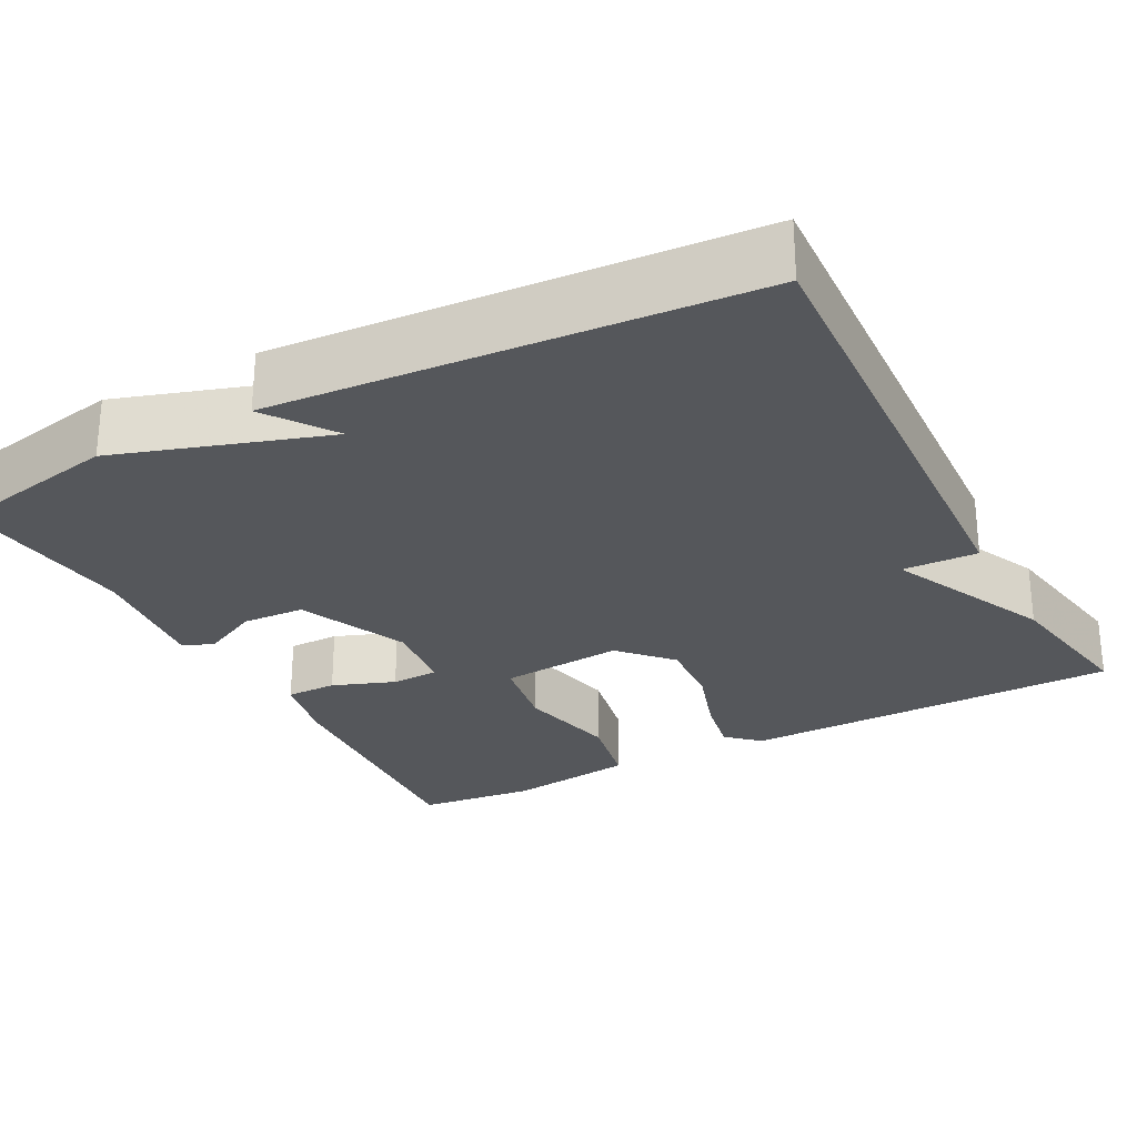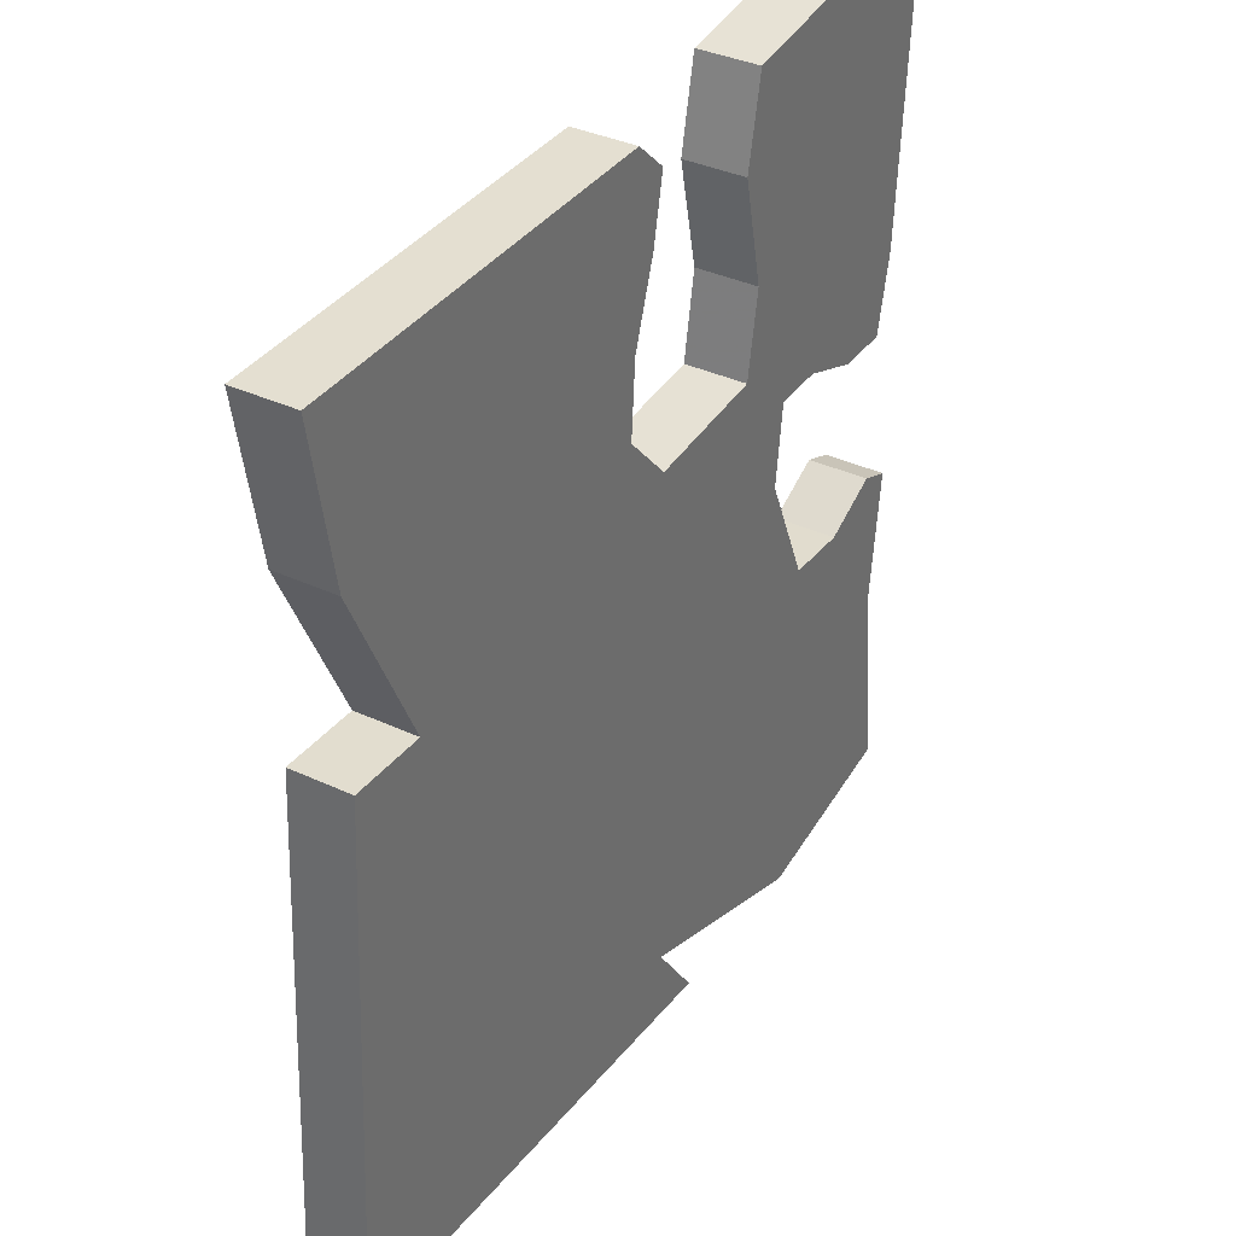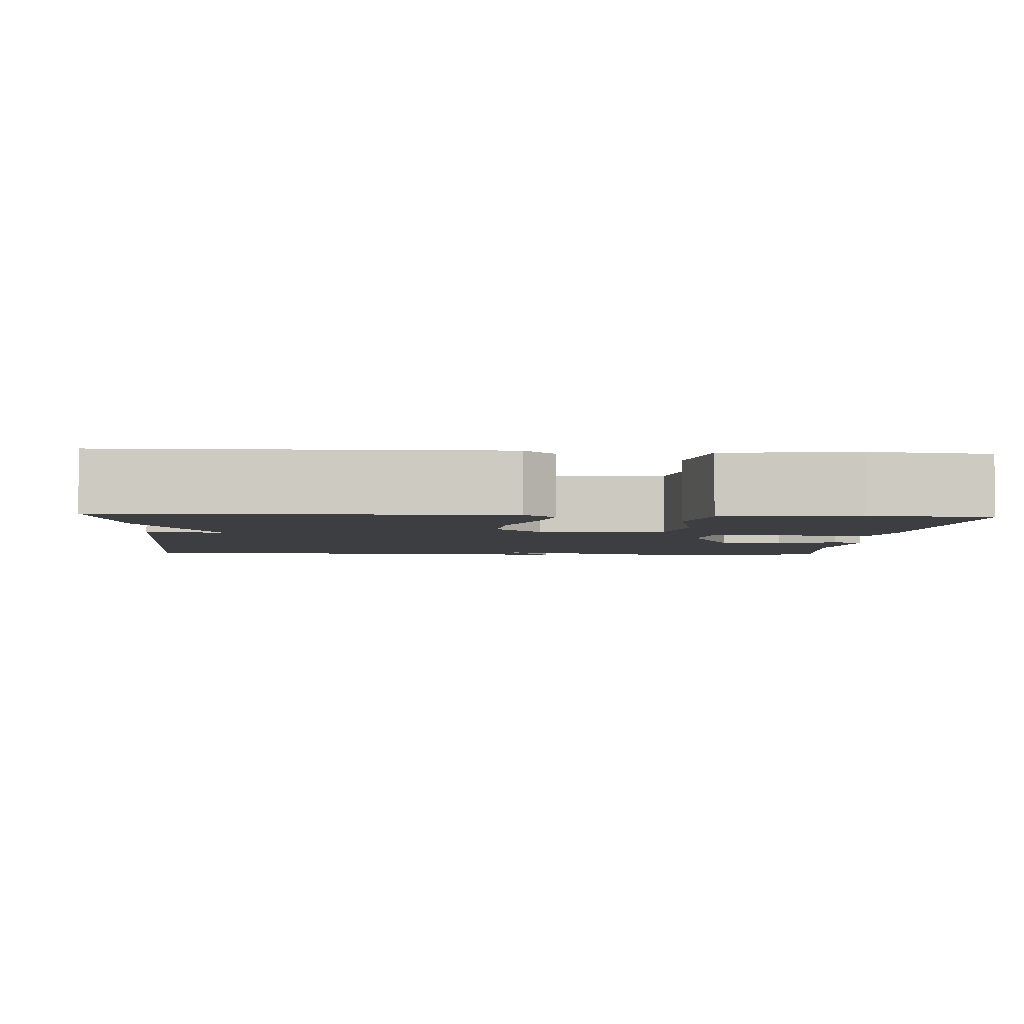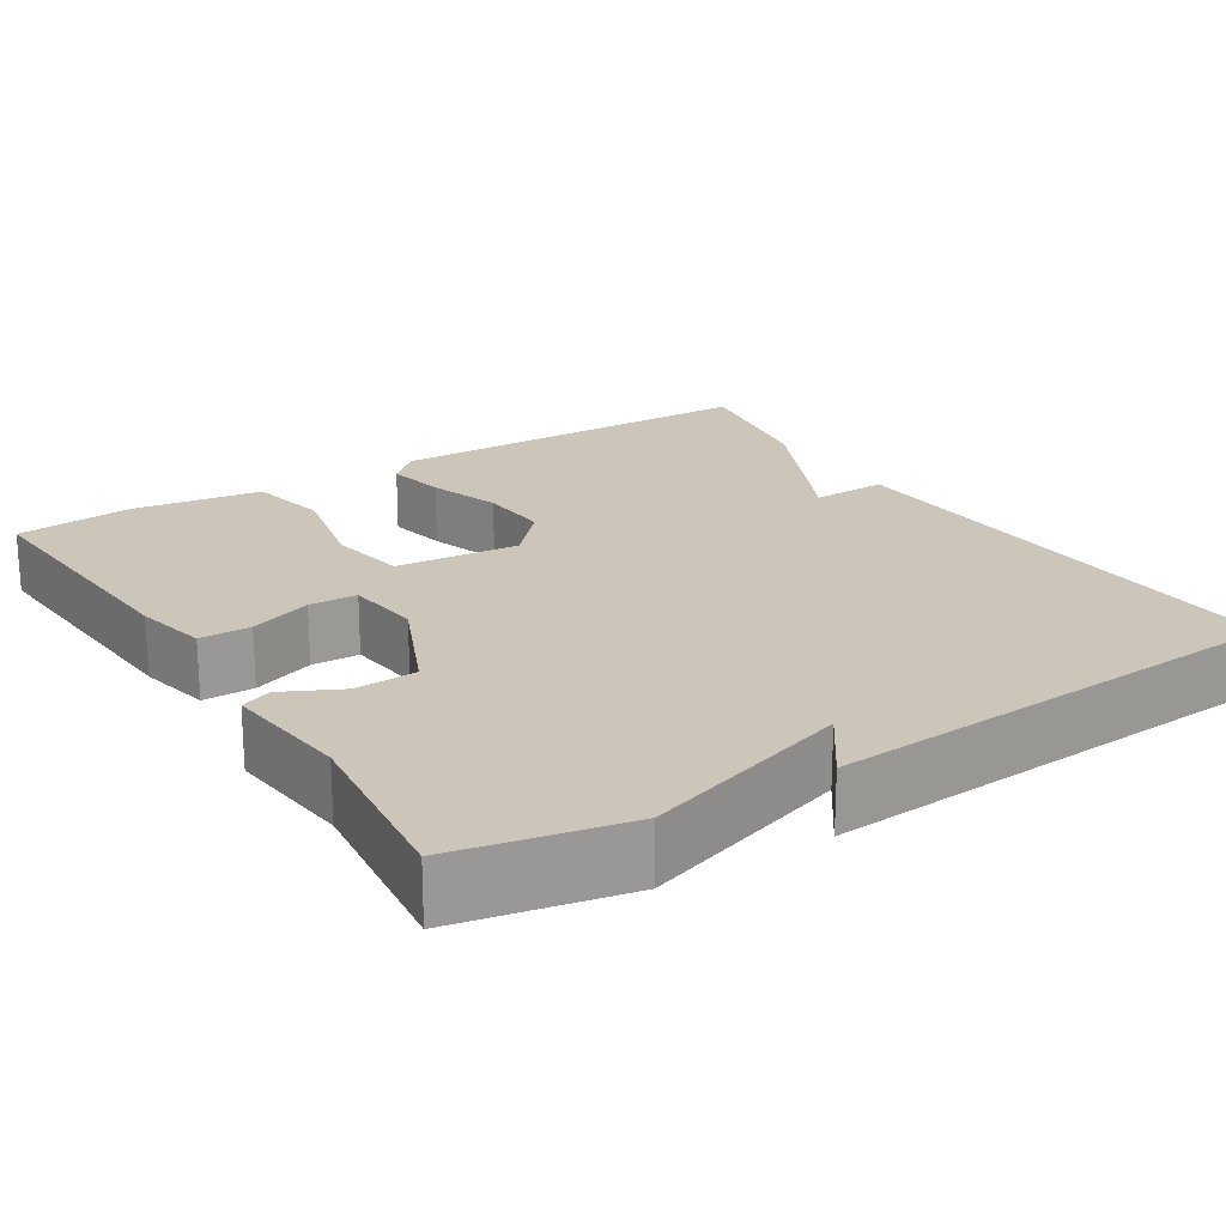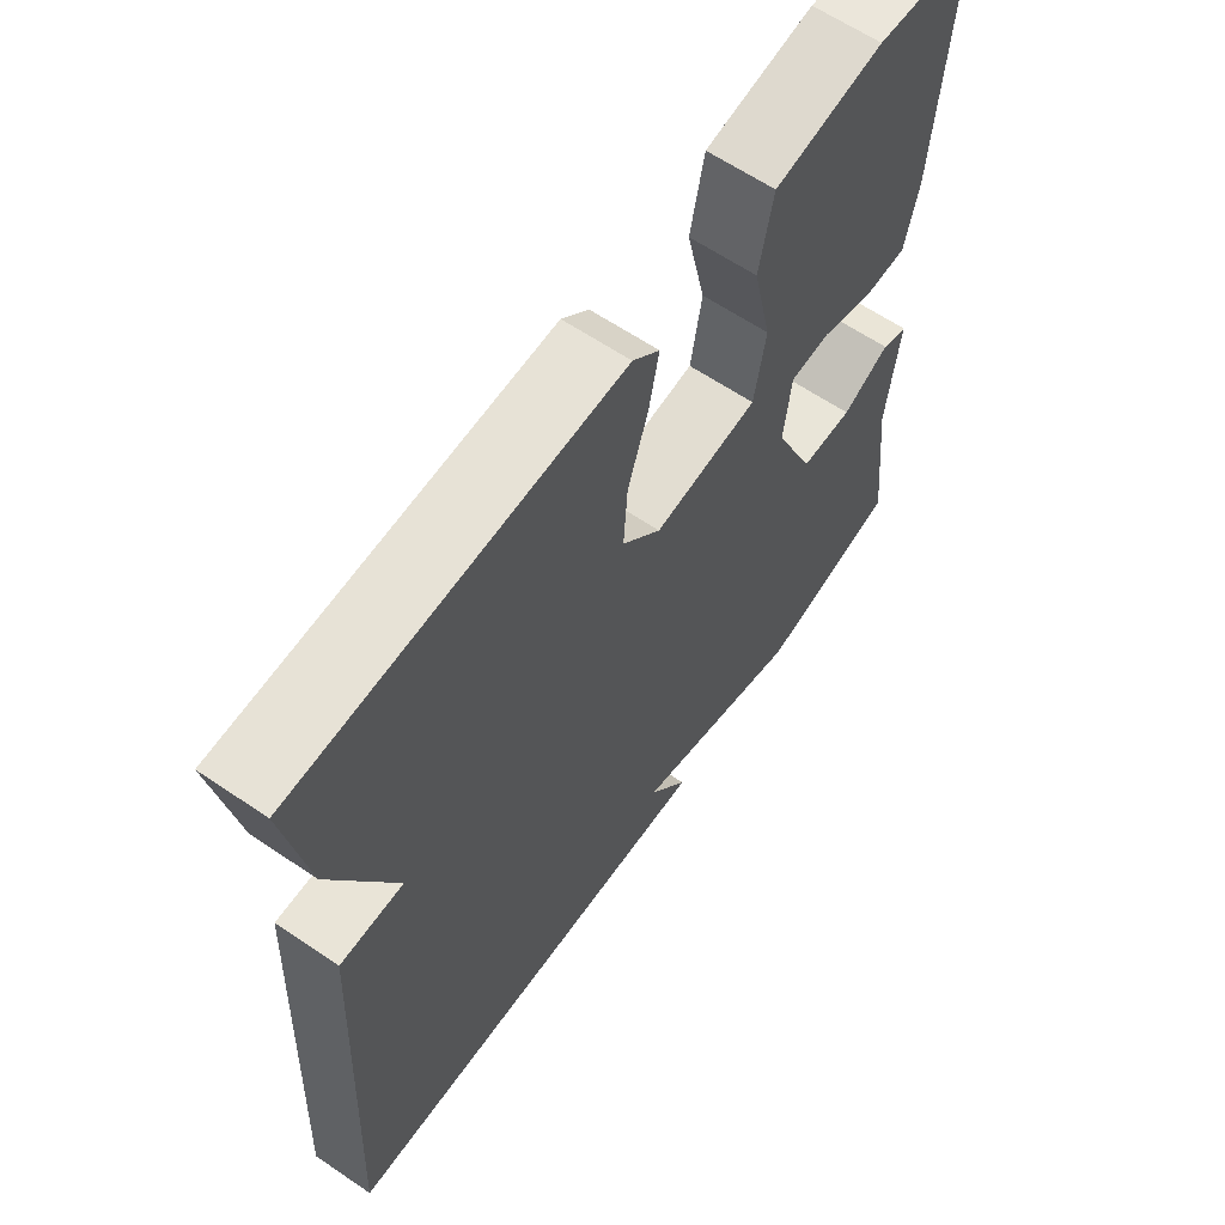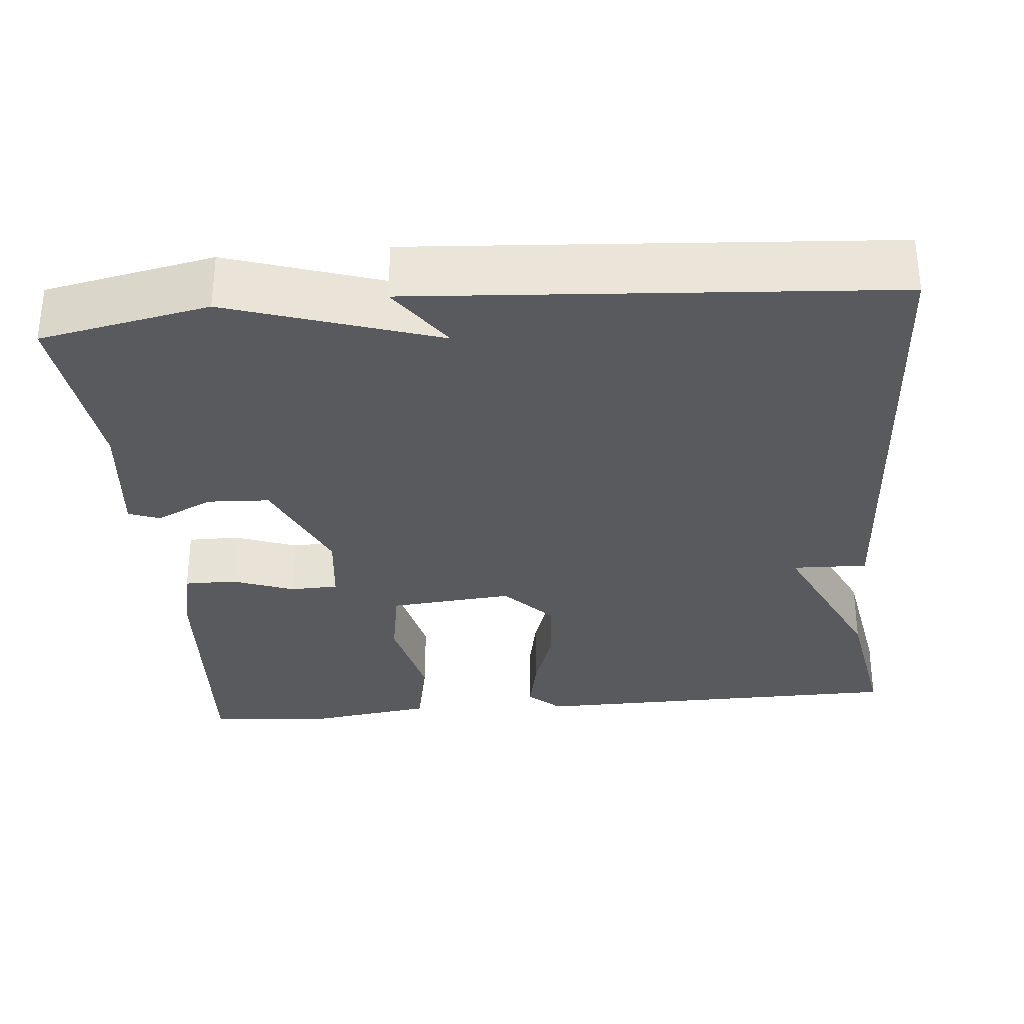
<metadata>
{"format":"obj","ext":"obj","renderer":"f3d","projection":"perspective","resolution":1024,"background":"white","views":[{"elev":-27.0,"azim":-152.1,"up":"+Y"},{"elev":36.2,"azim":-58.5,"up":"+Z"},{"elev":-3.5,"azim":-3.8,"up":"+Y"},{"elev":20.8,"azim":147.8,"up":"+Y"},{"elev":63.0,"azim":-55.6,"up":"+Z"},{"elev":-31.3,"azim":-174.7,"up":"+Y"}]}
</metadata>
<code>
v -0.5 0.07 -0.5
v -0.468 0.07 0.113
v -0.374 0.07 0.11
v -0.468 0.07 0.313
v -0.5 0.07 0.5
v -0.023 0.07 0.506
v 0.017 0.07 0.469
v 0.002 0.07 0.394
v -0.028 0.07 0.303
v -0.034 0.07 0.215
v 0.024 0.07 0.152
v 0.179 0.07 0.166
v 0.196 0.07 0.264
v 0.168 0.07 0.391
v 0.189 0.07 0.493
v 0.351 0.07 0.516
v 0.5 0.07 0.5
v 0.477 0.07 0.168
v 0.457 0.07 0.077
v 0.393 0.07 0.077
v 0.315 0.07 0.106
v 0.255 0.07 0.104
v 0.244 0.07 0.009
v 0.304 0.07 -0.128
v 0.382 0.07 -0.132
v 0.453 0.07 -0.097
v 0.492 0.07 -0.112
v 0.474 0.07 -0.272
v 0.5 0.07 -0.5
v 0.289 0.07 -0.542
v 0.029 0.07 -0.457
v 0.089 0.07 -0.542
v -0.5 0 -0.5
v -0.468 0 0.113
v -0.374 0 0.11
v -0.468 0 0.313
v -0.5 0 0.5
v -0.023 0 0.506
v 0.017 0 0.469
v 0.002 0 0.394
v -0.028 0 0.303
v -0.034 0 0.215
v 0.024 0 0.152
v 0.179 0 0.166
v 0.196 0 0.264
v 0.168 0 0.391
v 0.189 0 0.493
v 0.351 0 0.516
v 0.5 0 0.5
v 0.477 0 0.168
v 0.457 0 0.077
v 0.393 0 0.077
v 0.315 0 0.106
v 0.255 0 0.104
v 0.244 0 0.009
v 0.304 0 -0.128
v 0.382 0 -0.132
v 0.453 0 -0.097
v 0.492 0 -0.112
v 0.474 0 -0.272
v 0.5 0 -0.5
v 0.289 0 -0.542
v 0.029 0 -0.457
v 0.089 0 -0.542
f 1 2 3
f 32 1 3
f 31 32 3
f 3 4 5
f 31 3 5
f 30 31 5
f 29 30 5
f 28 29 5
f 25 26 27 28
f 24 25 28
f 24 28 5
f 19 20 21
f 18 19 21
f 17 18 21
f 16 17 21
f 15 16 21
f 14 15 21
f 13 14 21
f 12 13 21 22
f 11 12 22 23
f 7 8 9
f 6 7 9
f 5 6 9
f 5 9 10
f 11 23 24
f 11 24 5
f 5 10 11
f 35 34 33
f 35 33 64
f 35 64 63
f 37 36 35
f 37 35 63
f 37 63 62
f 37 62 61
f 37 61 60
f 60 59 58 57
f 60 57 56
f 37 60 56
f 53 52 51
f 53 51 50
f 53 50 49
f 53 49 48
f 53 48 47
f 53 47 46
f 53 46 45
f 54 53 45 44
f 55 54 44 43
f 41 40 39
f 41 39 38
f 41 38 37
f 42 41 37
f 56 55 43
f 37 56 43
f 43 42 37
f 1 33 34 2
f 2 34 35 3
f 3 35 36 4
f 4 36 37 5
f 5 37 38 6
f 6 38 39 7
f 7 39 40 8
f 8 40 41 9
f 9 41 42 10
f 10 42 43 11
f 11 43 44 12
f 12 44 45 13
f 13 45 46 14
f 14 46 47 15
f 15 47 48 16
f 16 48 49 17
f 17 49 50 18
f 18 50 51 19
f 19 51 52 20
f 20 52 53 21
f 21 53 54 22
f 22 54 55 23
f 23 55 56 24
f 24 56 57 25
f 25 57 58 26
f 26 58 59 27
f 27 59 60 28
f 28 60 61 29
f 29 61 62 30
f 30 62 63 31
f 31 63 64 32
f 32 64 33 1

</code>
